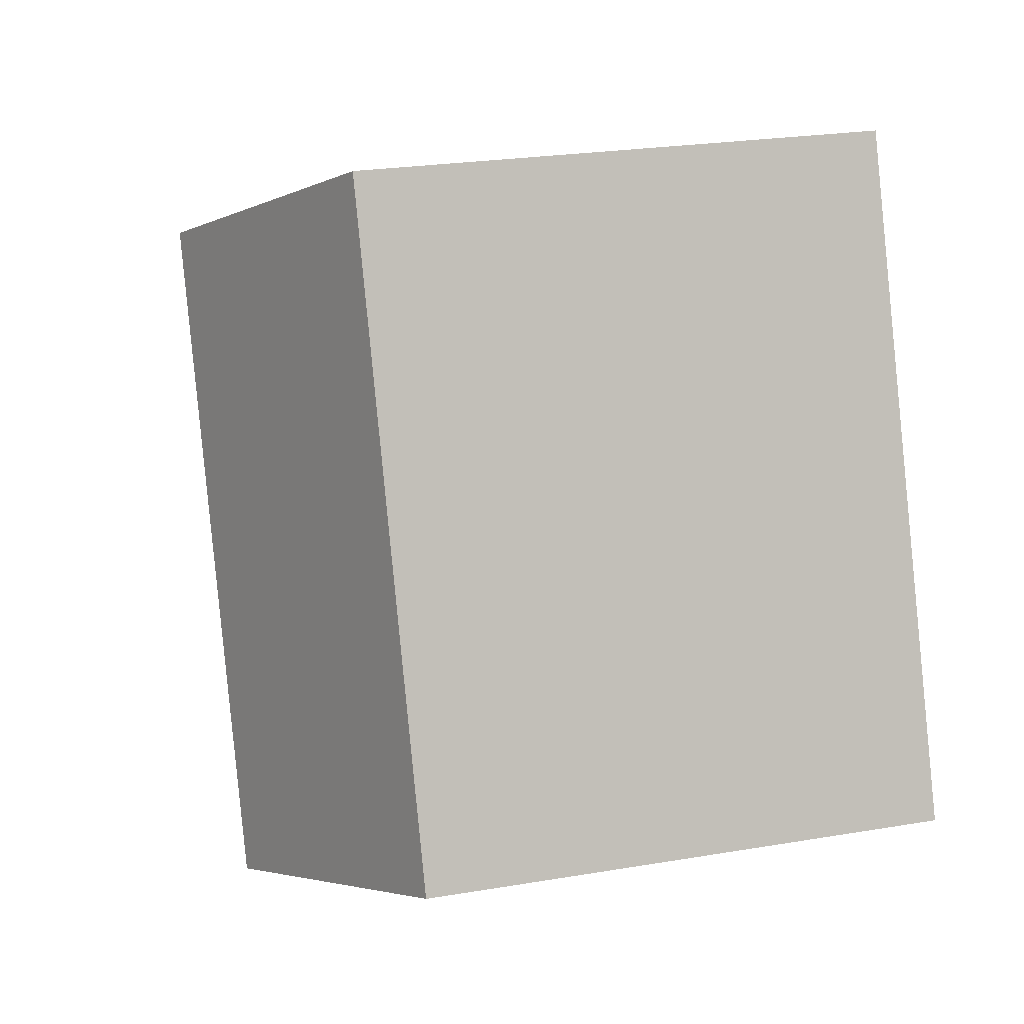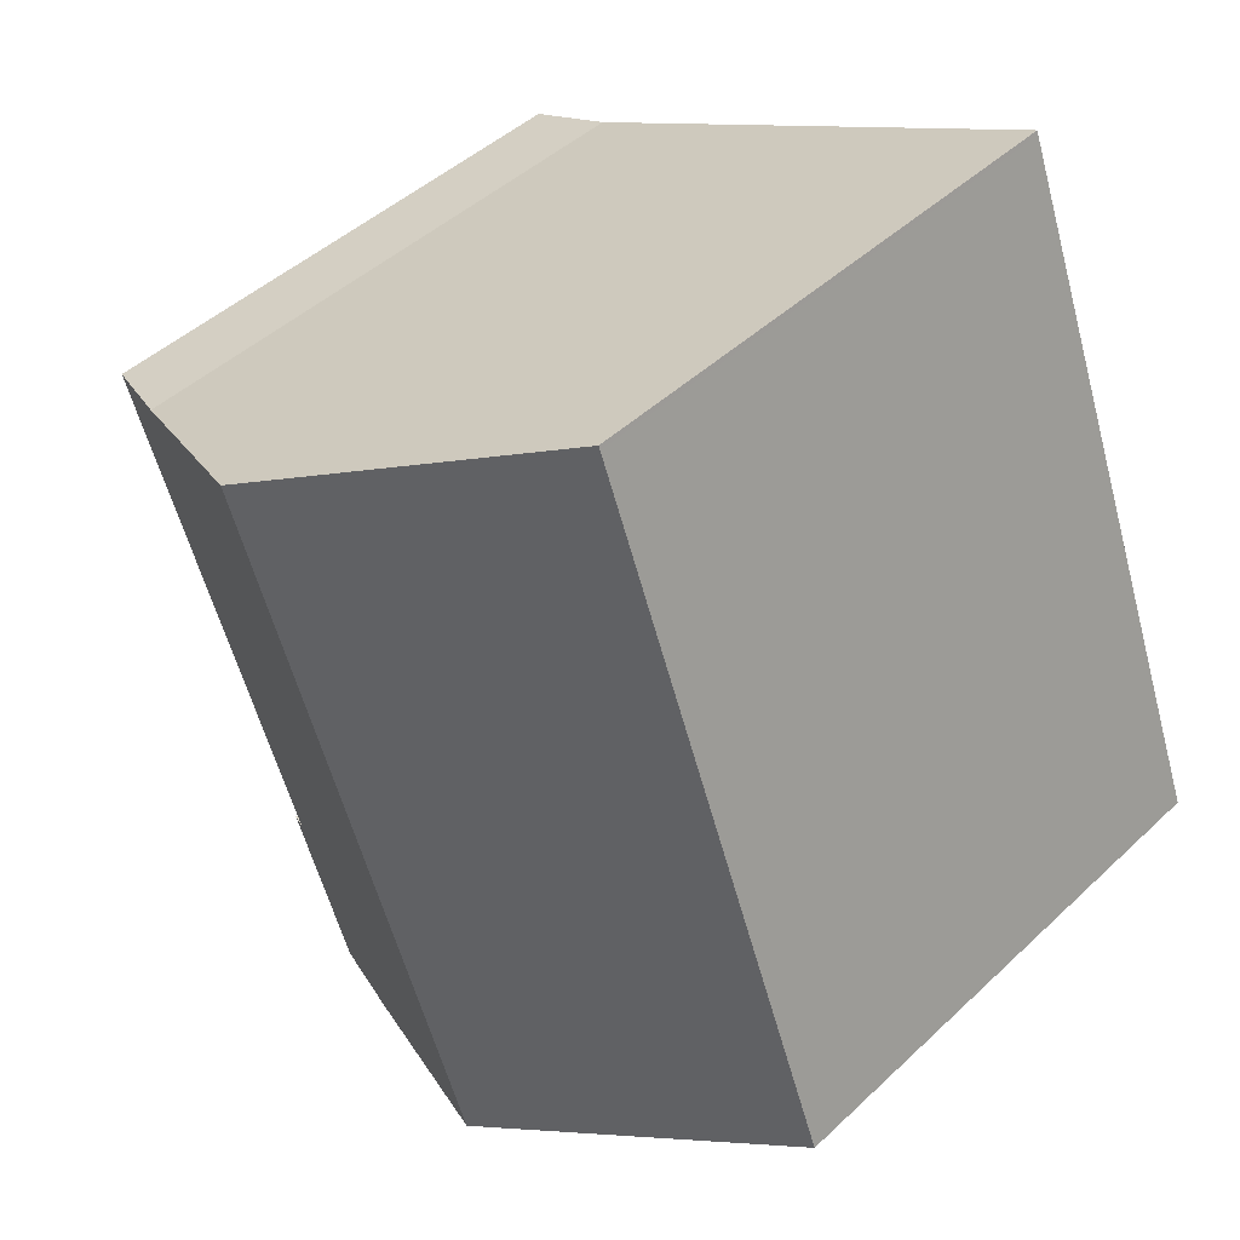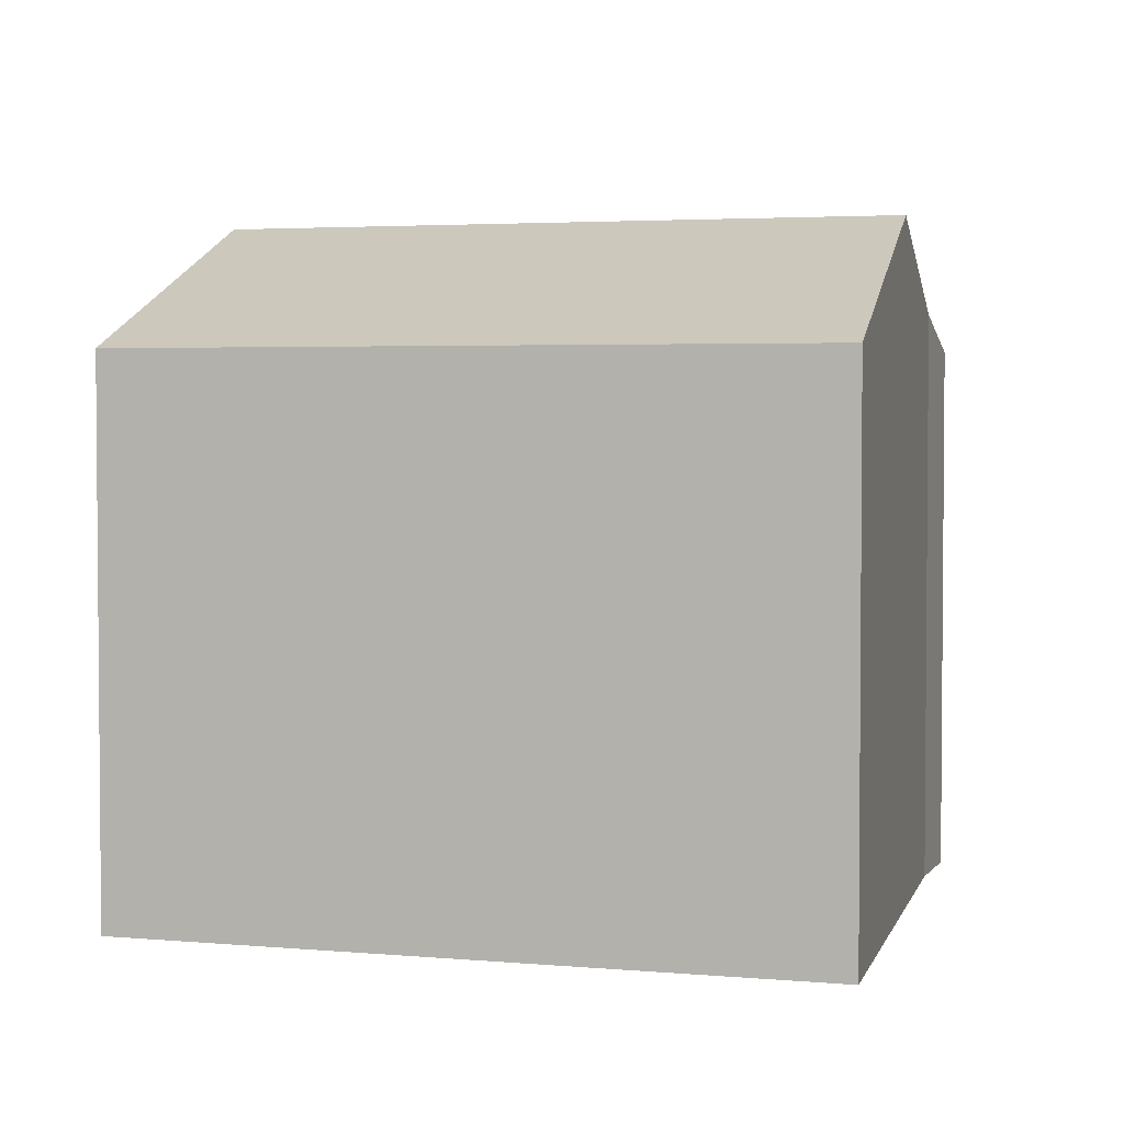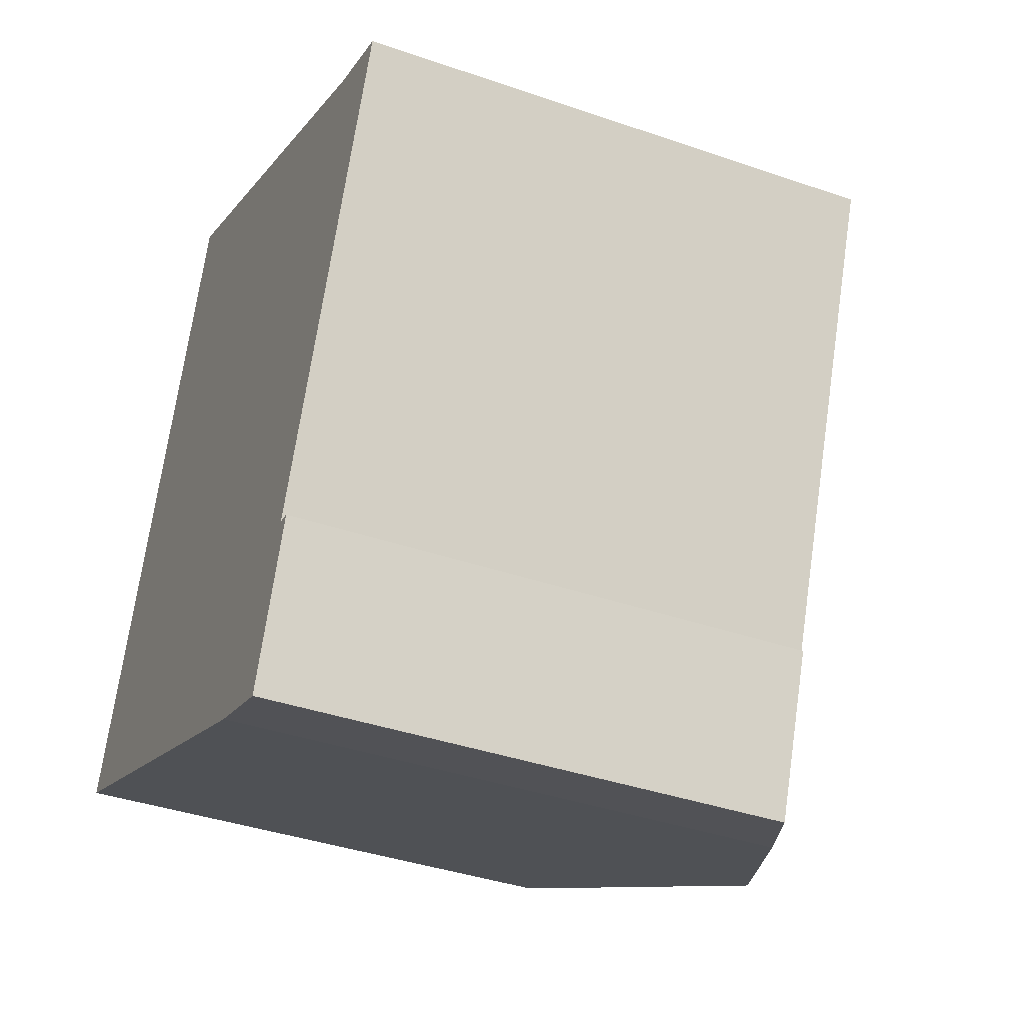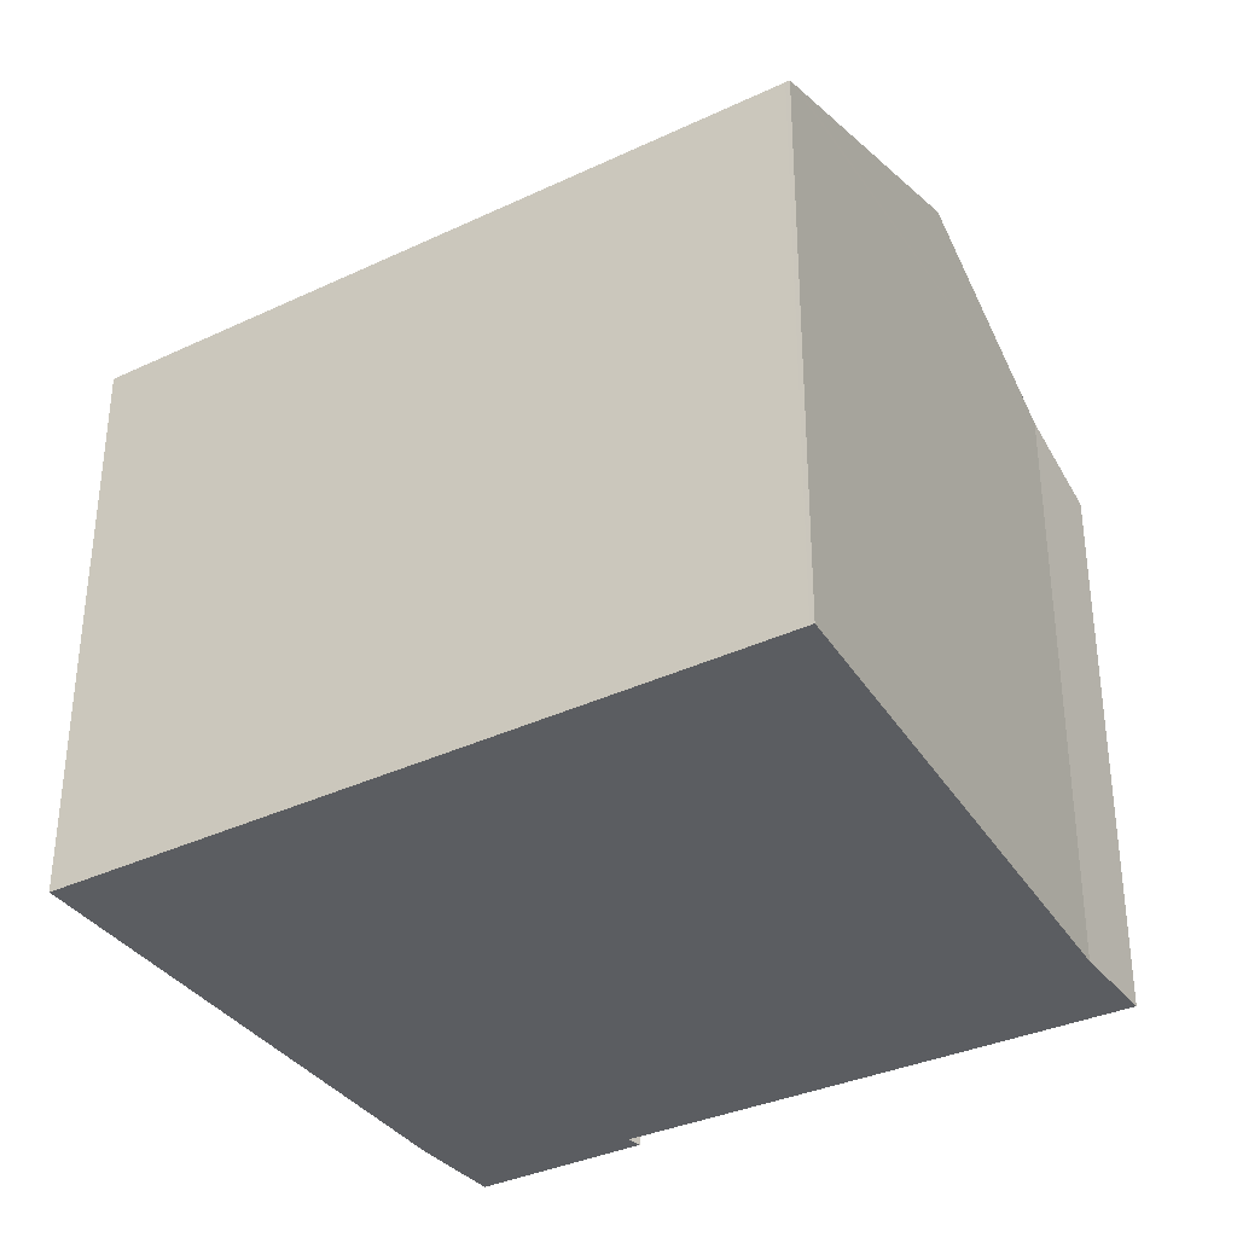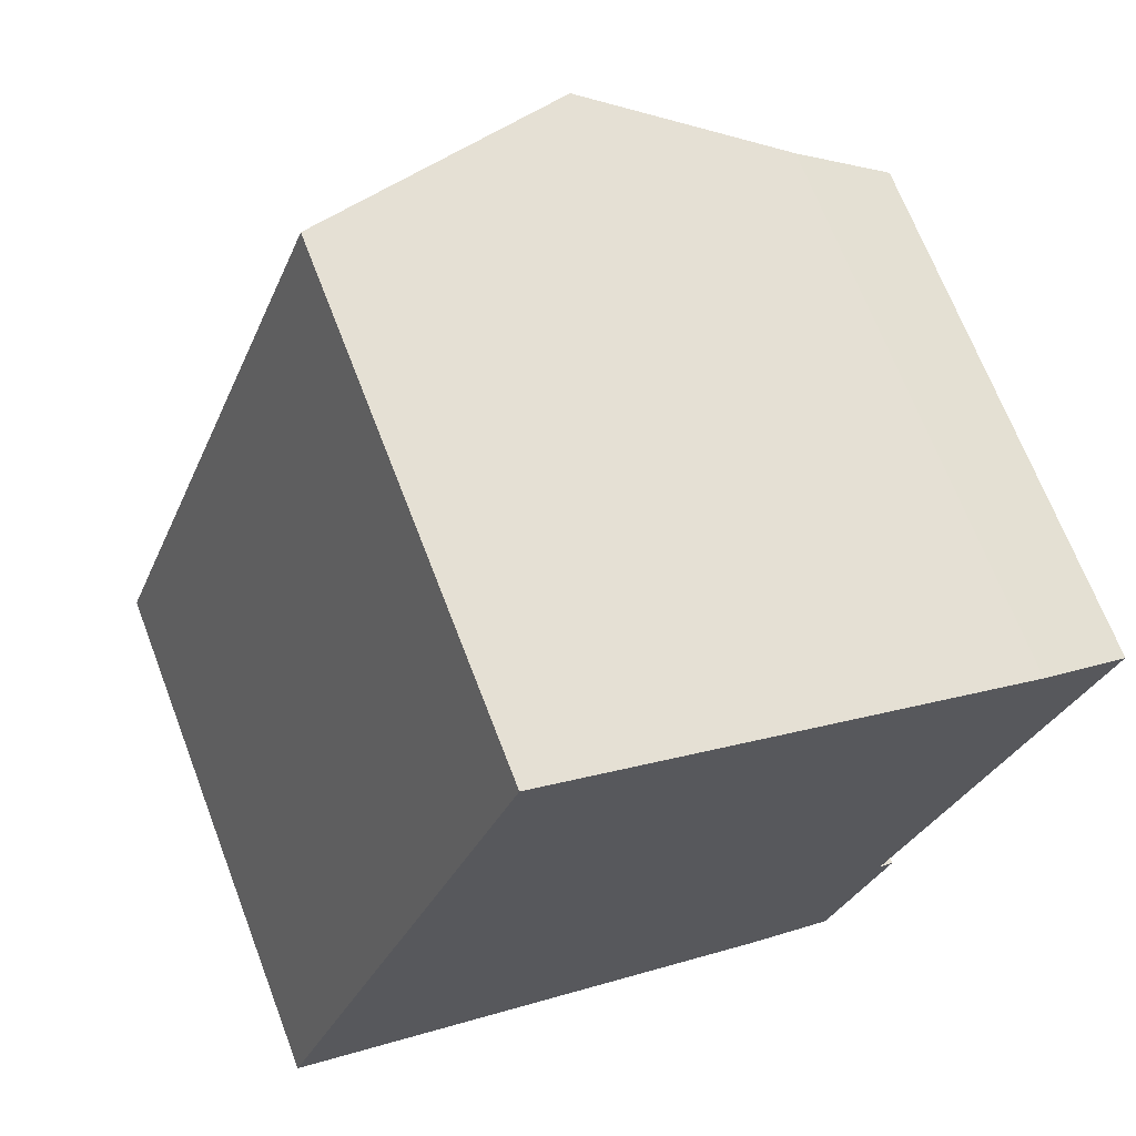
<metadata>
{"format":"obj","ext":"obj","renderer":"f3d","projection":"perspective","resolution":1024,"background":"white","views":[{"elev":24.0,"azim":-105.8,"up":"+Z"},{"elev":45.3,"azim":-137.2,"up":"+Z"},{"elev":3.2,"azim":-51.5,"up":"+Y"},{"elev":-38.8,"azim":66.5,"up":"+Z"},{"elev":-35.4,"azim":-37.1,"up":"+Y"},{"elev":68.3,"azim":-20.9,"up":"+Z"}]}
</metadata>
<code>
v  12.86 14.56 -5.408
v  16.69 13.62 -2.072
v  15.12 13.63 -6.169
v  7.622 16.77 -3.204
v  16.31 13.77 -1.994
v  13.8 16.77 13.07
v  18.88 14.59 10.67
v  21.09 13.67 9.847
v  6.644 13.7 16.46
v  6.268 13.55 16.52
v  6.306 13.55 16.62
v  0 13.55 8.298e-16
v  8.11 14.33 15.76
v  0.298 13.68 -0.125
v  15.12 3.777e-16 -6.169
v  16.69 1.269e-16 -2.072
v  16.31 1.221e-16 -1.994
v  21.09 -6.03e-16 9.847
v  12.86 3.311e-16 -5.408
v  7.622 1.962e-16 -3.204
v  0 0 0
v  0.298 7.654e-18 -0.125
v  6.268 -1.011e-15 16.52
v  6.306 -1.017e-15 16.62
v  13.8 -8.006e-16 13.07
v  18.88 -6.535e-16 10.67
v  6.644 -1.008e-15 16.46
v  8.11 -9.652e-16 15.76
g defaultobject
f 1 2 3
f 2 1 4
f 2 4 5
f 5 4 6
f 5 6 7
f 5 7 8
f 9 10 11
f 10 9 12
f 12 9 13
f 12 13 14
f 14 13 4
f 4 13 6
f 2 15 3
f 15 2 16
f 8 17 5
f 17 8 18
f 3 19 1
f 19 3 15
f 20 1 19
f 20 4 1
f 4 20 14
f 14 20 12
f 12 20 21
f 21 20 22
f 21 10 12
f 10 21 23
f 10 23 11
f 11 23 24
f 13 7 6
f 7 13 9
f 7 9 11
f 7 11 24
f 7 24 25
f 7 25 26
f 25 24 27
f 25 27 28
f 26 8 7
f 8 26 18
f 17 2 5
f 2 17 16
f 23 27 24
f 27 23 21
f 27 21 28
f 28 21 25
f 25 21 26
f 26 21 18
f 18 21 17
f 17 21 22
f 17 22 20
f 17 20 19
f 17 19 16
f 16 19 15

</code>
